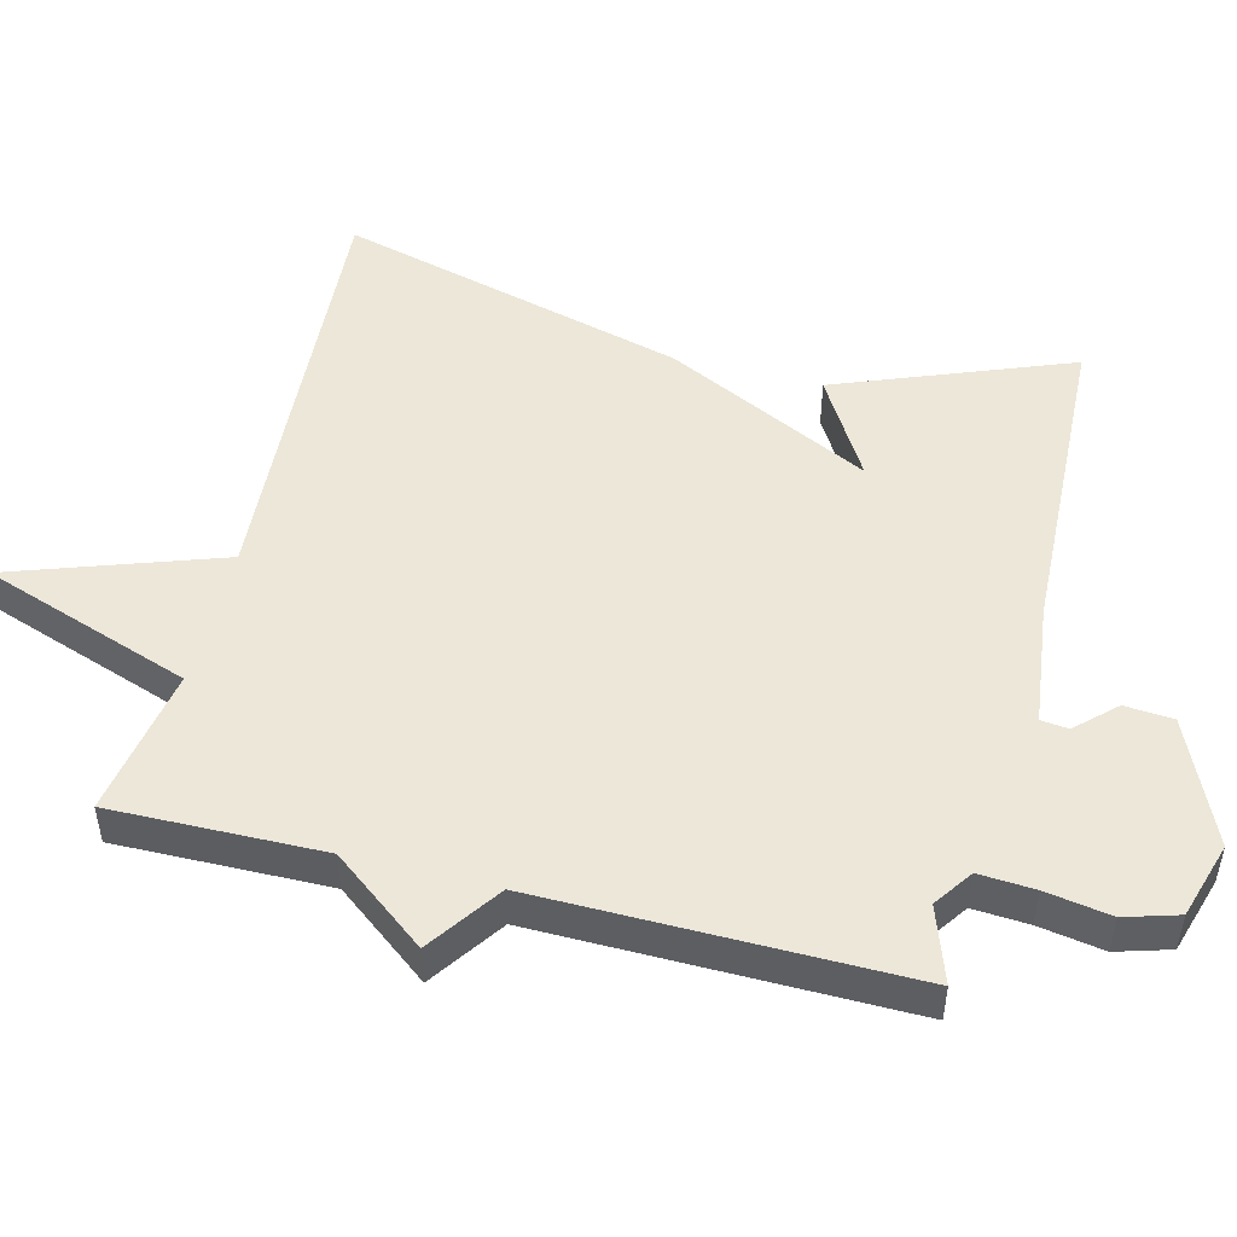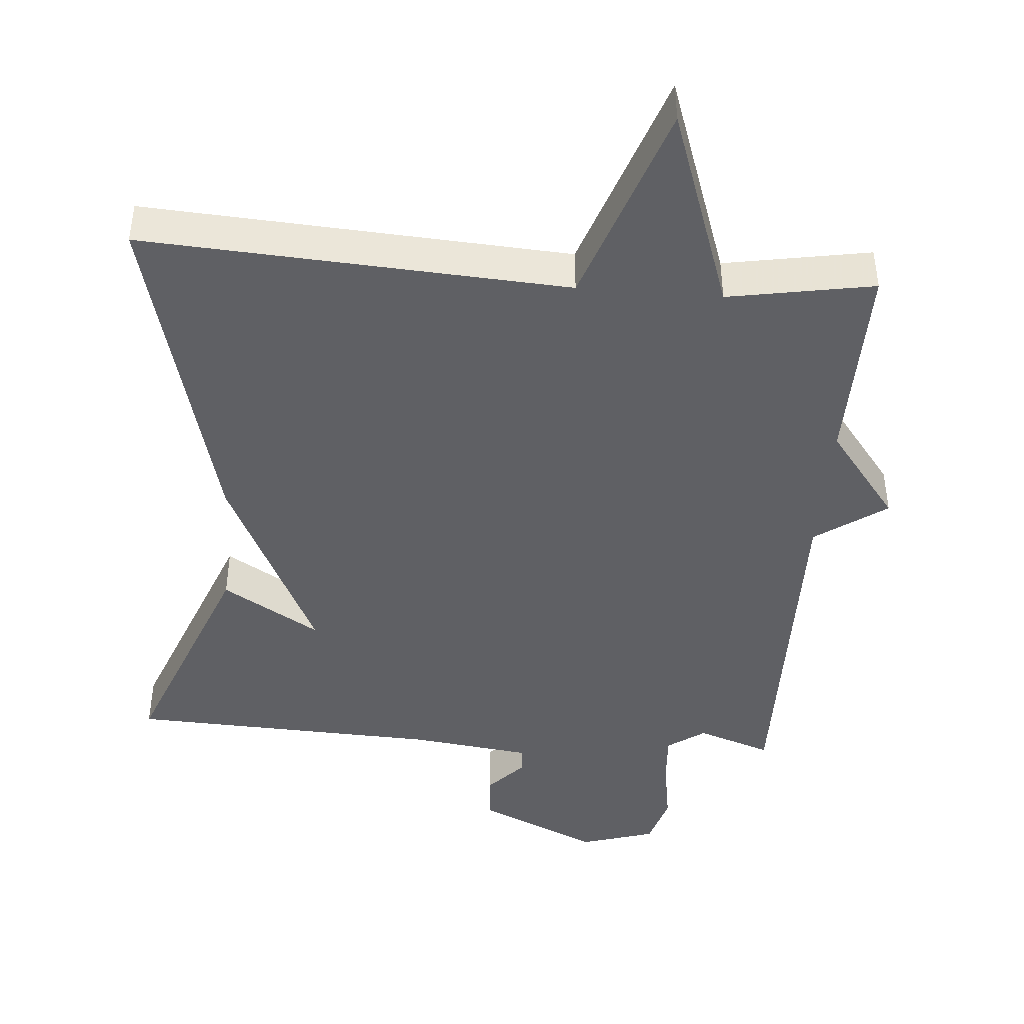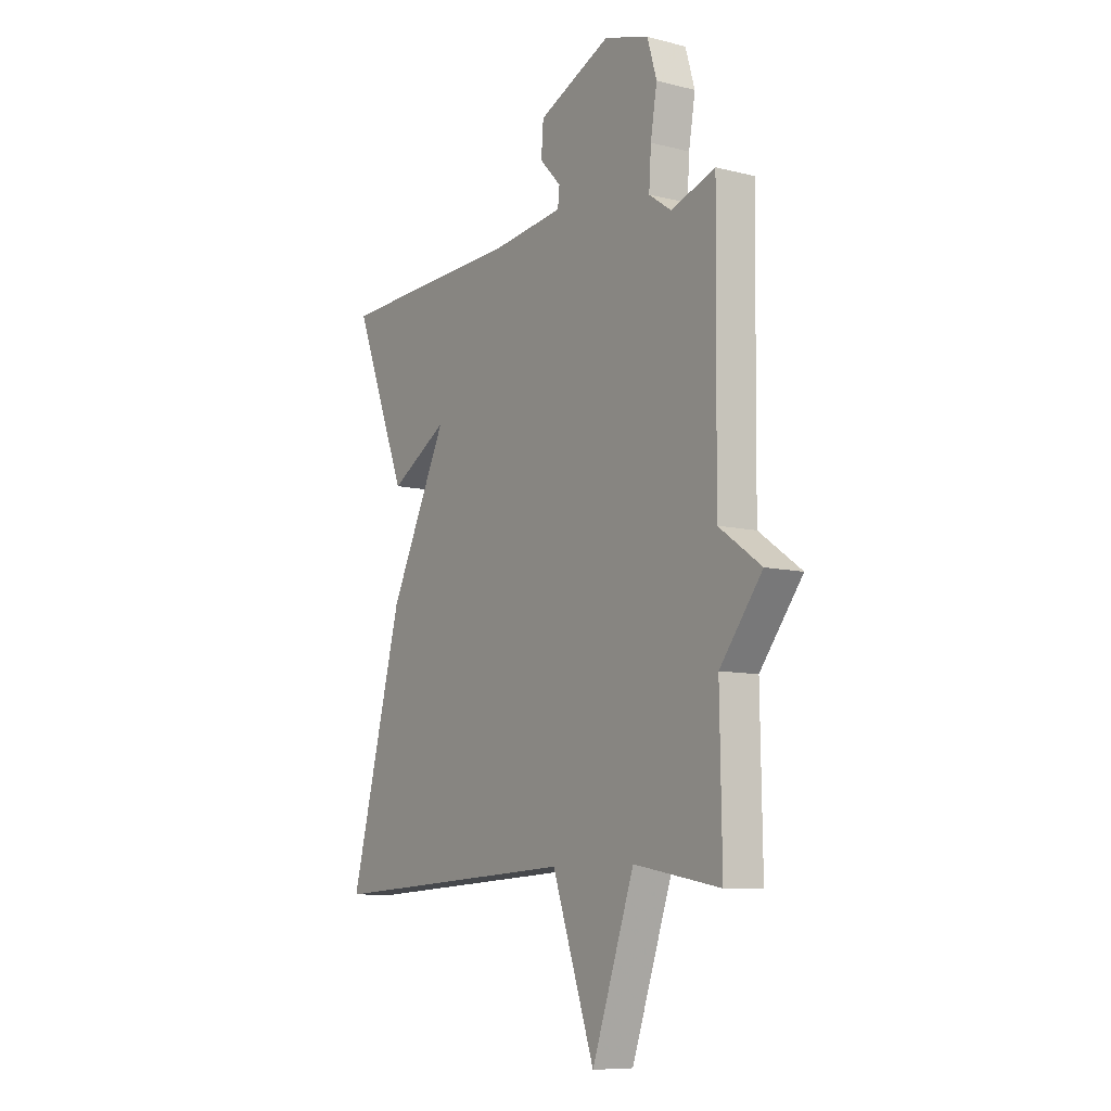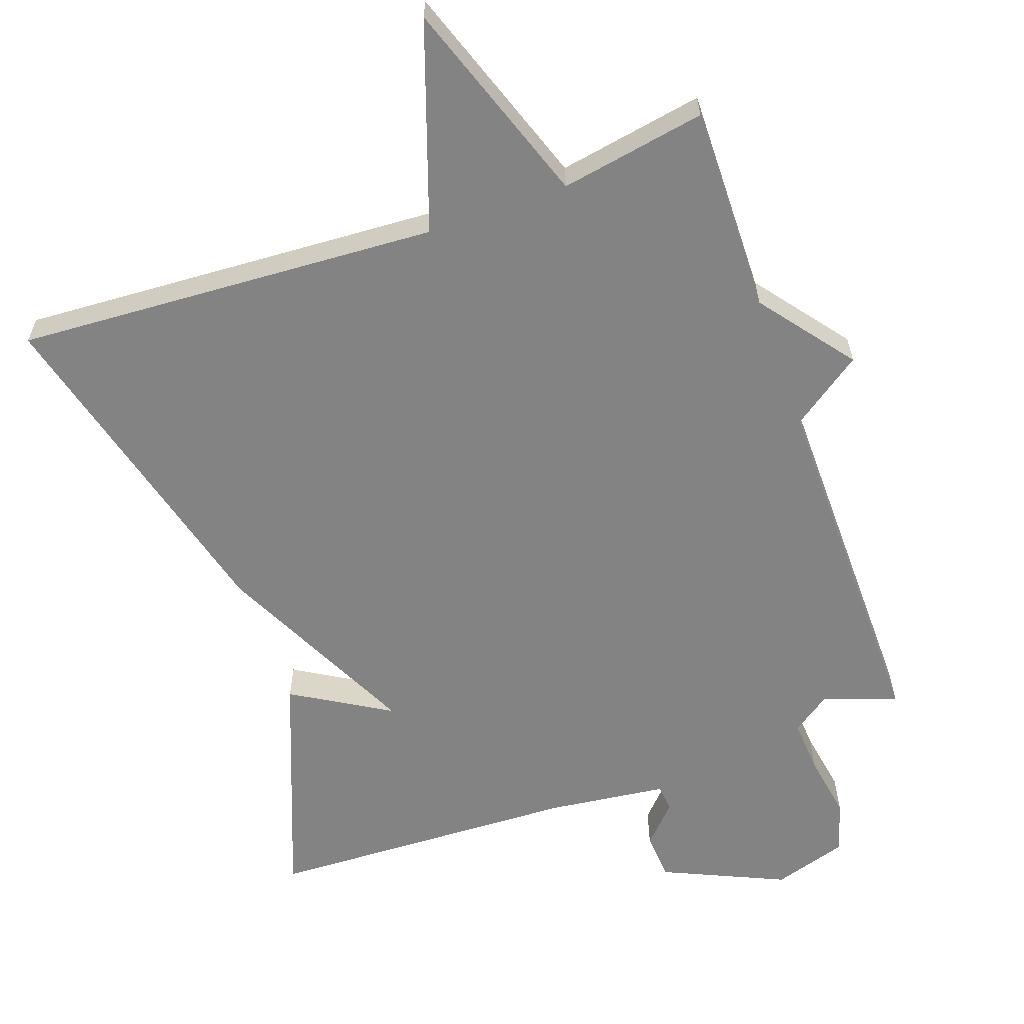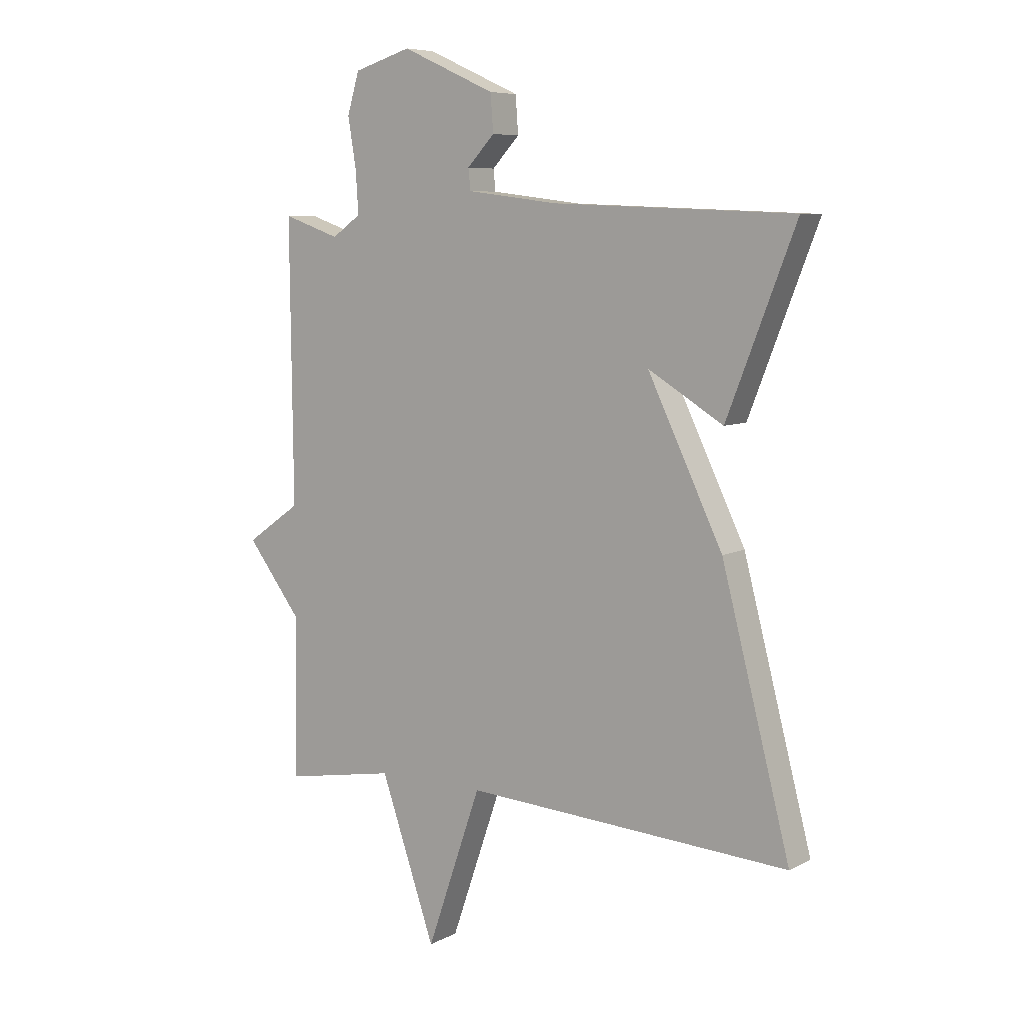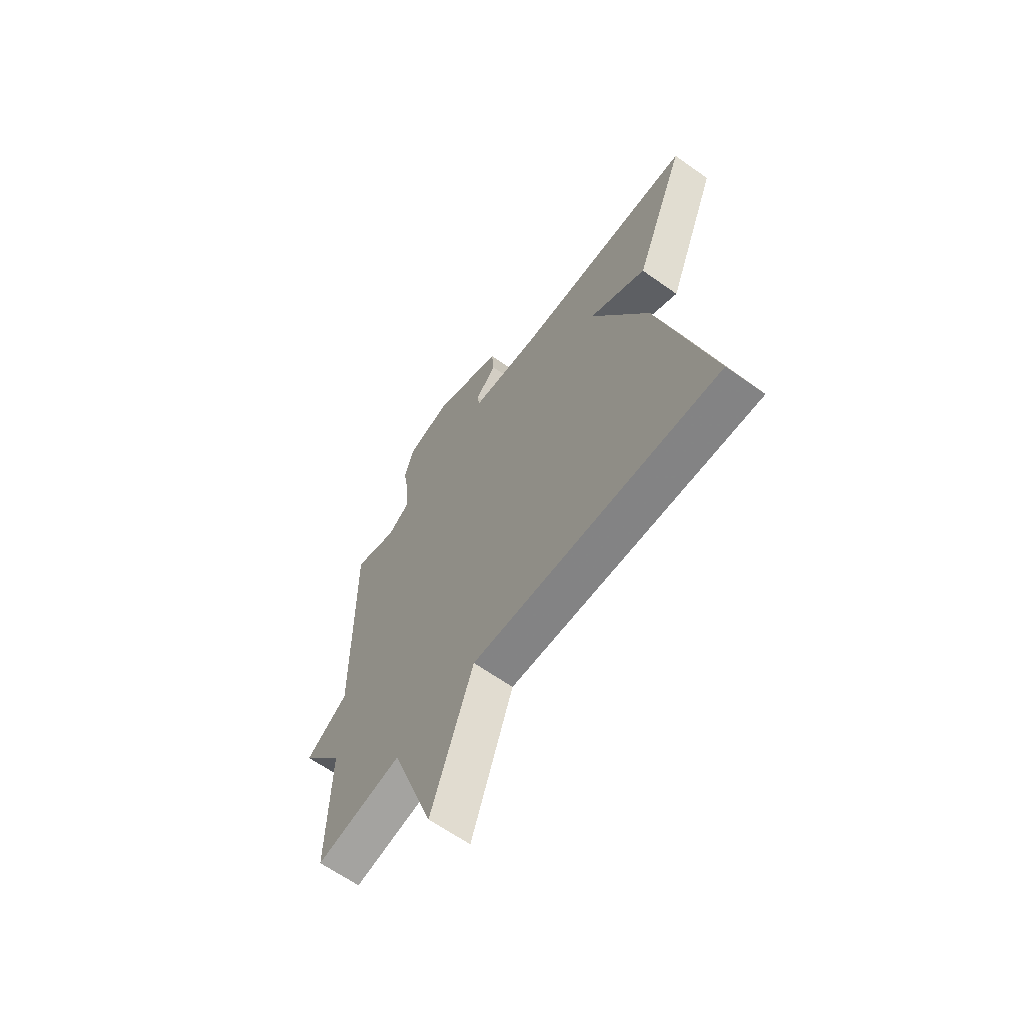
<metadata>
{"format":"obj","ext":"obj","renderer":"f3d","projection":"perspective","resolution":1024,"background":"white","views":[{"elev":50.0,"azim":-75.8,"up":"+Y"},{"elev":-44.0,"azim":175.4,"up":"+Y"},{"elev":-8.7,"azim":-124.0,"up":"+Z"},{"elev":-61.1,"azim":-160.4,"up":"+Y"},{"elev":7.4,"azim":35.4,"up":"+Z"},{"elev":-64.3,"azim":54.4,"up":"+Z"}]}
</metadata>
<code>
v 0.5 0.07 -0.5
v -0.095 0.07 -0.464
v -0.195 0.07 -0.753
v -0.295 0.07 -0.464
v -0.5 0.07 -0.5
v -0.495 0.07 -0.208
v -0.595 0.07 -0.078
v -0.495 0.07 -0.008
v -0.5 0.07 0.5
v -0.396 0.07 0.464
v -0.343 0.07 0.501
v -0.348 0.07 0.578
v -0.363 0.07 0.668
v -0.341 0.07 0.742
v -0.236 0.07 0.774
v -0.065 0.07 0.697
v -0.06 0.07 0.63
v -0.11 0.07 0.577
v -0.106 0.07 0.539
v 0.062 0.07 0.518
v 0.5 0.07 0.5
v 0.375 0.07 0.179
v 0.238 0.07 0.261
v 0.375 0.07 -0.021
v 0.5 0 -0.5
v -0.095 0 -0.464
v -0.195 0 -0.753
v -0.295 0 -0.464
v -0.5 0 -0.5
v -0.495 0 -0.208
v -0.595 0 -0.078
v -0.495 0 -0.008
v -0.5 0 0.5
v -0.396 0 0.464
v -0.343 0 0.501
v -0.348 0 0.578
v -0.363 0 0.668
v -0.341 0 0.742
v -0.236 0 0.774
v -0.065 0 0.697
v -0.06 0 0.63
v -0.11 0 0.577
v -0.106 0 0.539
v 0.062 0 0.518
v 0.5 0 0.5
v 0.375 0 0.179
v 0.238 0 0.261
v 0.375 0 -0.021
f 23 24 1 2
f 20 21 22 23
f 19 20 23 2
f 2 3 4
f 19 2 4
f 18 19 4
f 16 17 18
f 15 16 18
f 14 15 18
f 13 14 18
f 12 13 18
f 11 12 18
f 4 5 6
f 18 4 6
f 11 18 6
f 10 11 6
f 8 9 10
f 8 10 6
f 6 7 8
f 26 25 48 47
f 47 46 45 44
f 26 47 44 43
f 28 27 26
f 28 26 43
f 28 43 42
f 42 41 40
f 42 40 39
f 42 39 38
f 42 38 37
f 42 37 36
f 42 36 35
f 30 29 28
f 30 28 42
f 30 42 35
f 30 35 34
f 34 33 32
f 30 34 32
f 32 31 30
f 1 25 26 2
f 2 26 27 3
f 3 27 28 4
f 4 28 29 5
f 5 29 30 6
f 6 30 31 7
f 7 31 32 8
f 8 32 33 9
f 9 33 34 10
f 10 34 35 11
f 11 35 36 12
f 12 36 37 13
f 13 37 38 14
f 14 38 39 15
f 15 39 40 16
f 16 40 41 17
f 17 41 42 18
f 18 42 43 19
f 19 43 44 20
f 20 44 45 21
f 21 45 46 22
f 22 46 47 23
f 23 47 48 24
f 24 48 25 1

</code>
